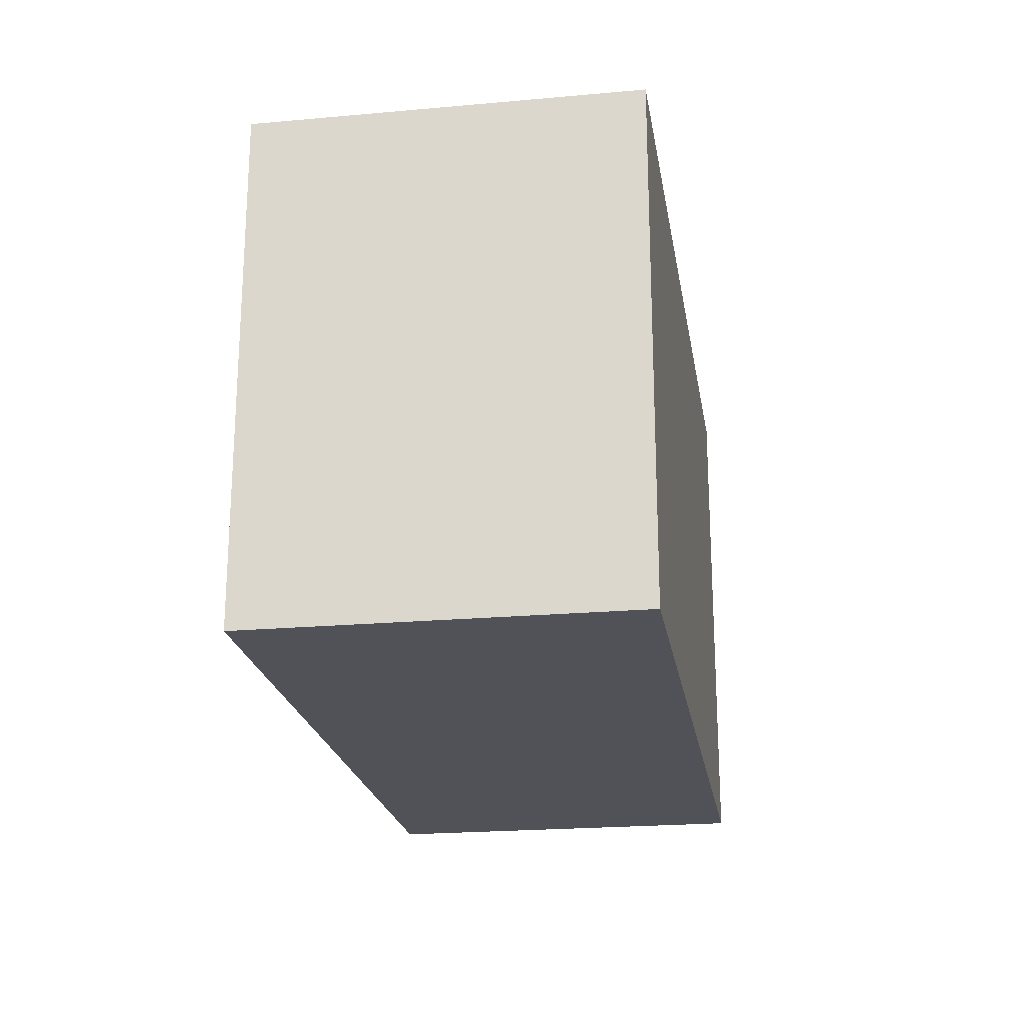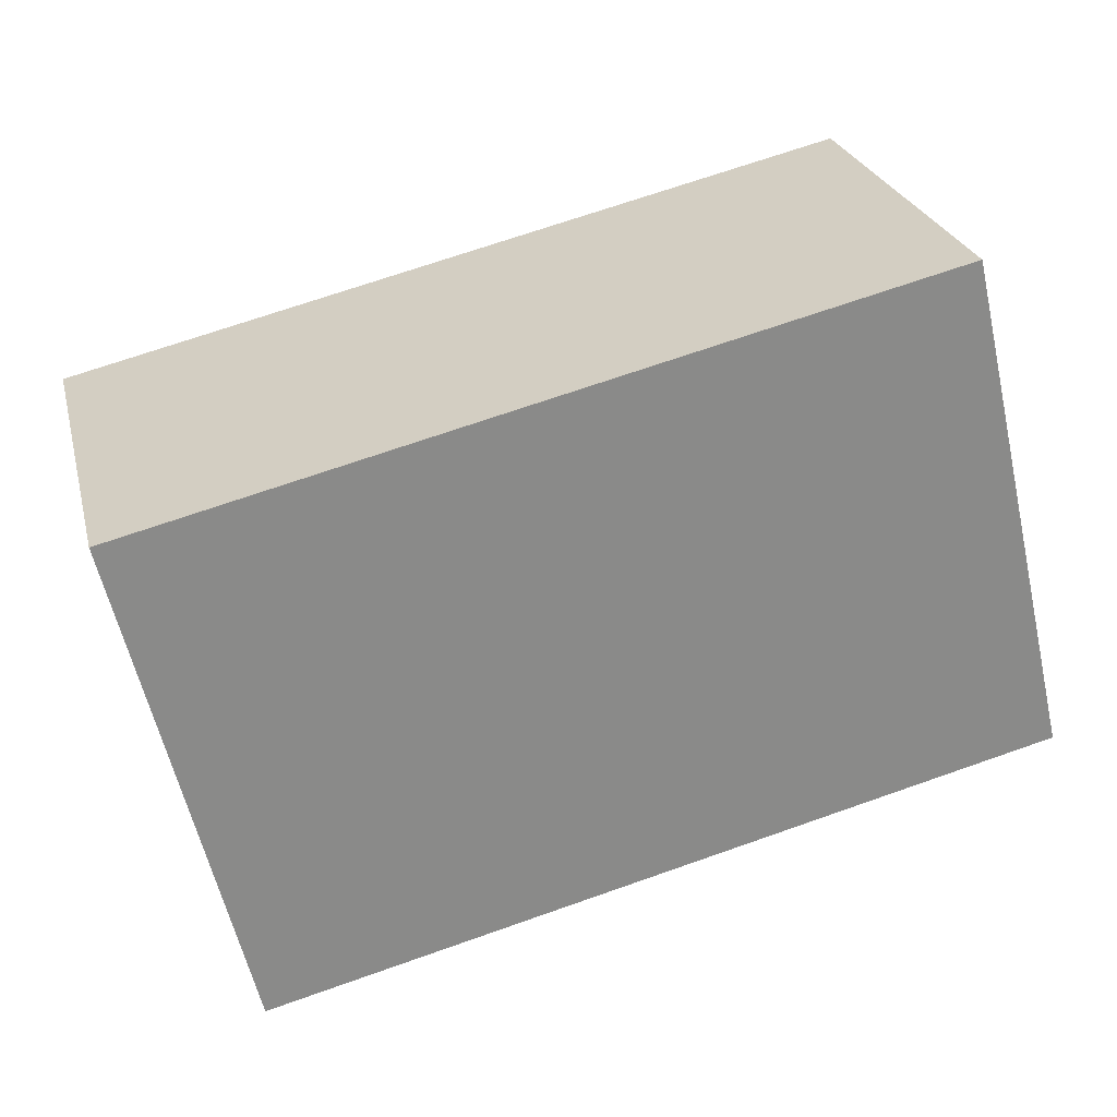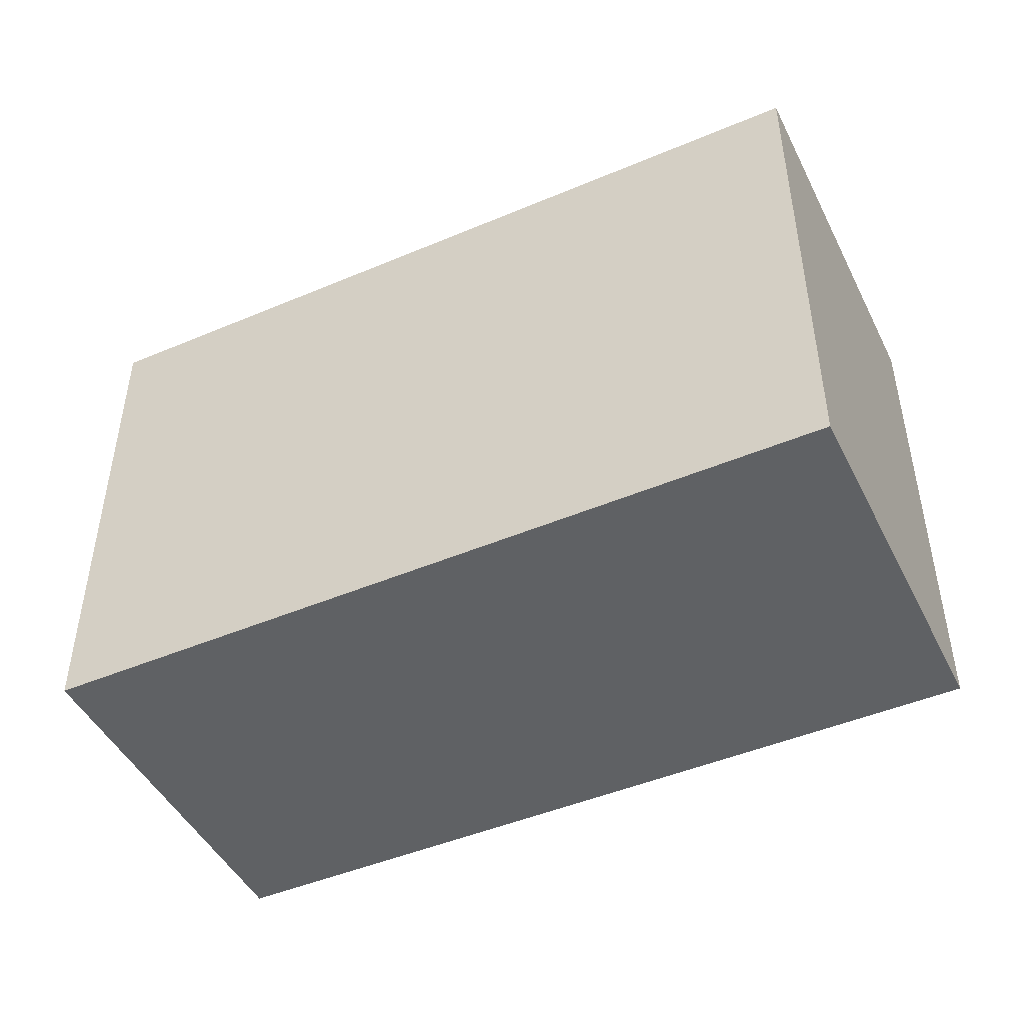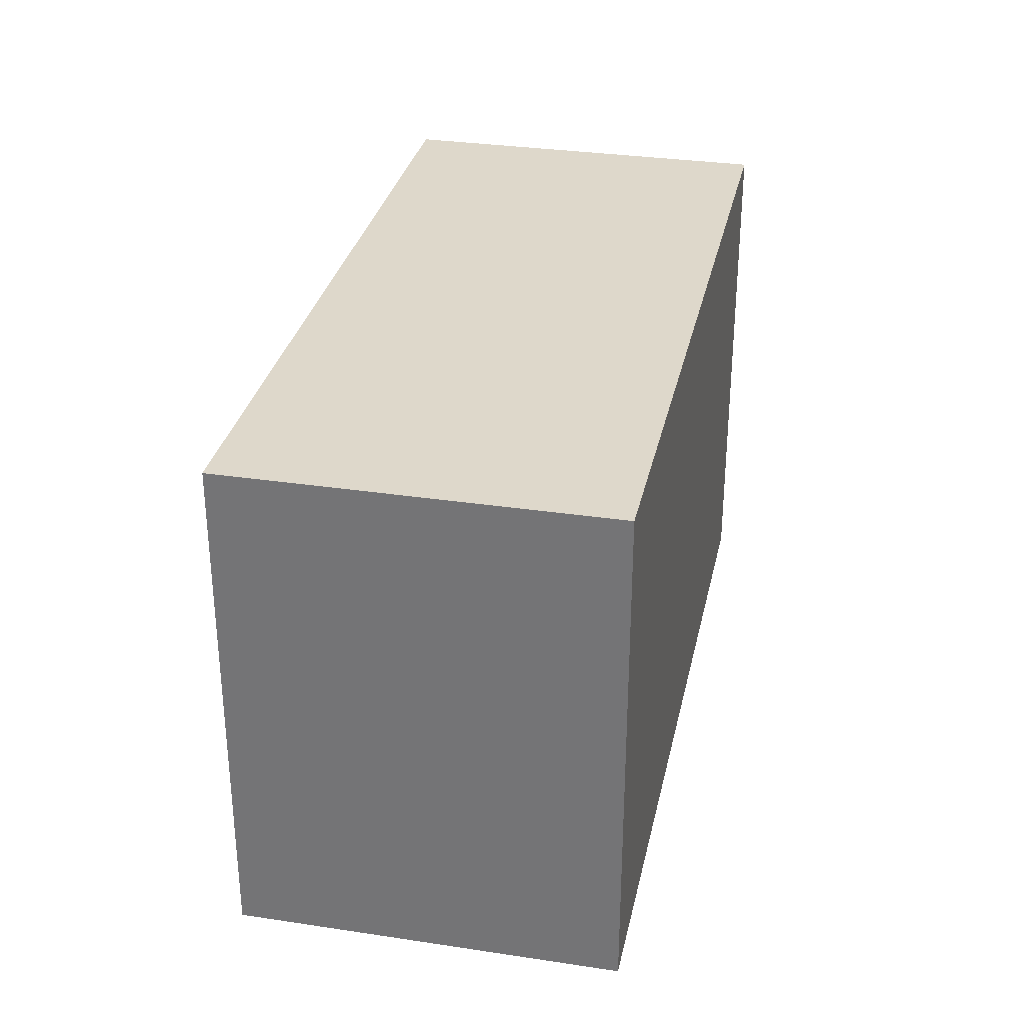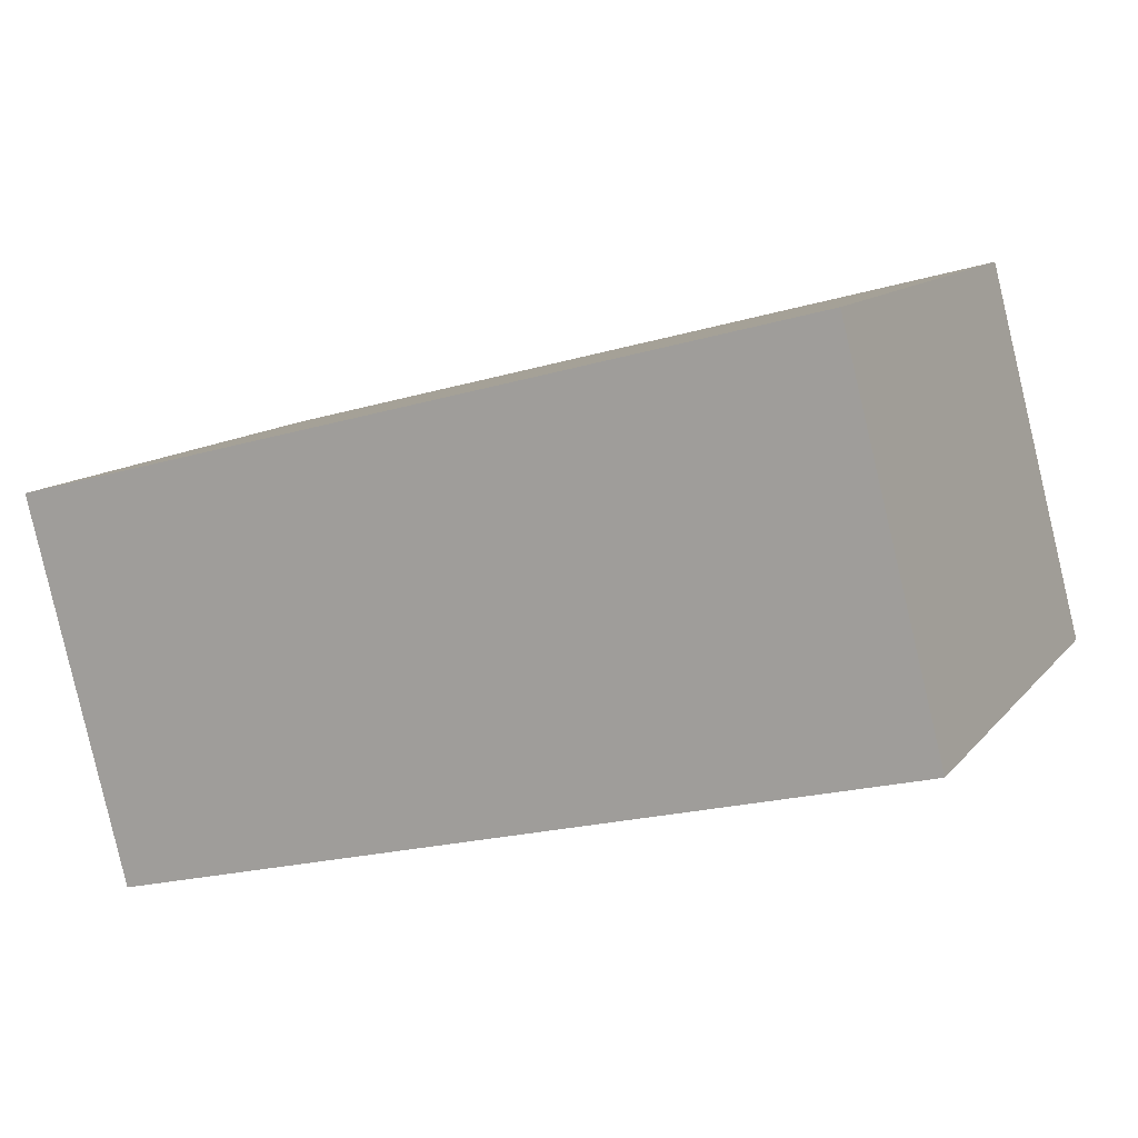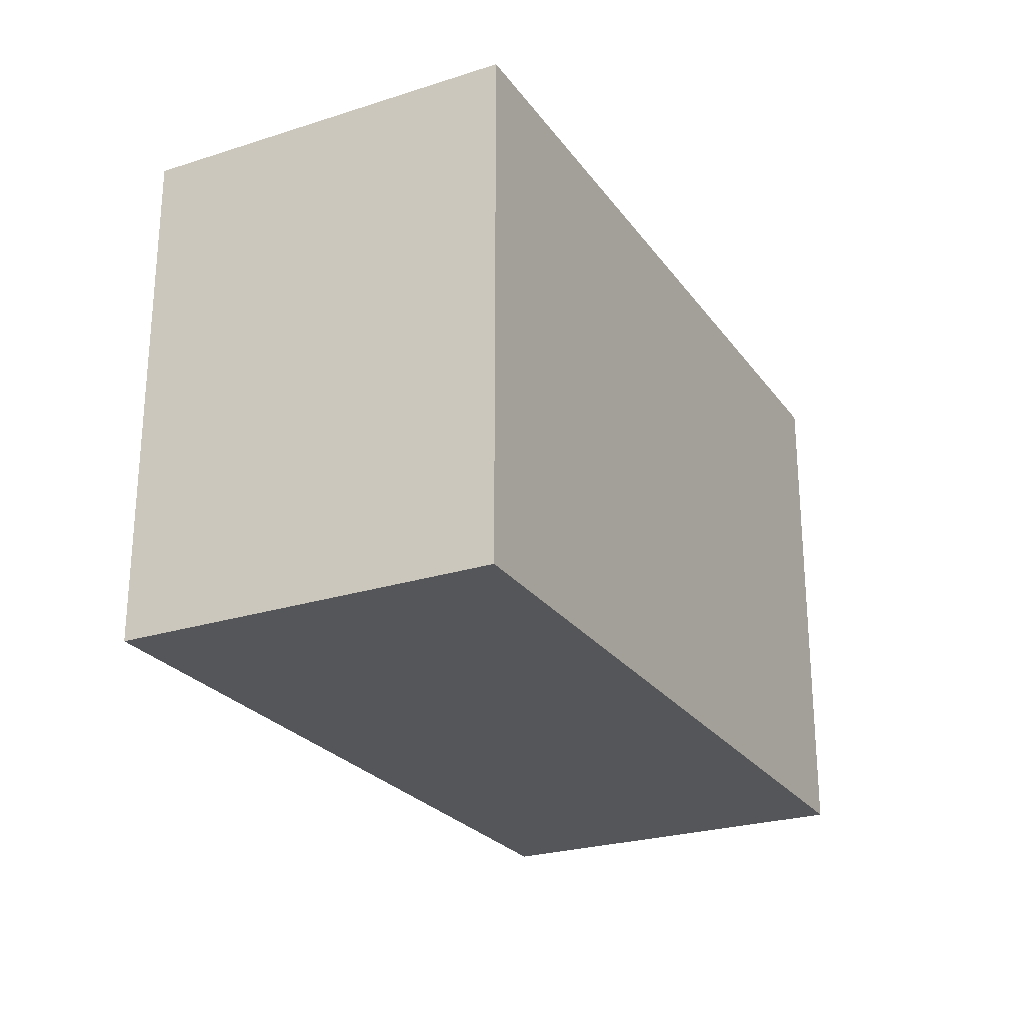
<metadata>
{"format":"obj","ext":"obj","renderer":"f3d","projection":"perspective","resolution":1024,"background":"white","views":[{"elev":-21.6,"azim":113.5,"up":"+Z"},{"elev":-60.1,"azim":12.9,"up":"+Y"},{"elev":-46.7,"azim":40.1,"up":"+Z"},{"elev":31.6,"azim":116.5,"up":"+Z"},{"elev":11.7,"azim":23.4,"up":"+Y"},{"elev":-25.2,"azim":131.8,"up":"+Z"}]}
</metadata>
<code>
v -0.9397 -0.4697 0
v -0.9397 -0.4697 1.28
v -1.177 0.4502 0
v -1.177 0.4502 1.28
v 0.9969 0.02978 0
v 0.9969 0.02978 1.28
v 0.7597 0.9497 0
v 0.7597 0.9497 1.28
f 2 4 1
f 5 2 1
f 1 4 3
f 3 5 1
f 2 8 4
f 6 2 5
f 6 8 2
f 4 8 3
f 7 5 3
f 3 8 7
f 7 6 5
f 8 6 7

</code>
